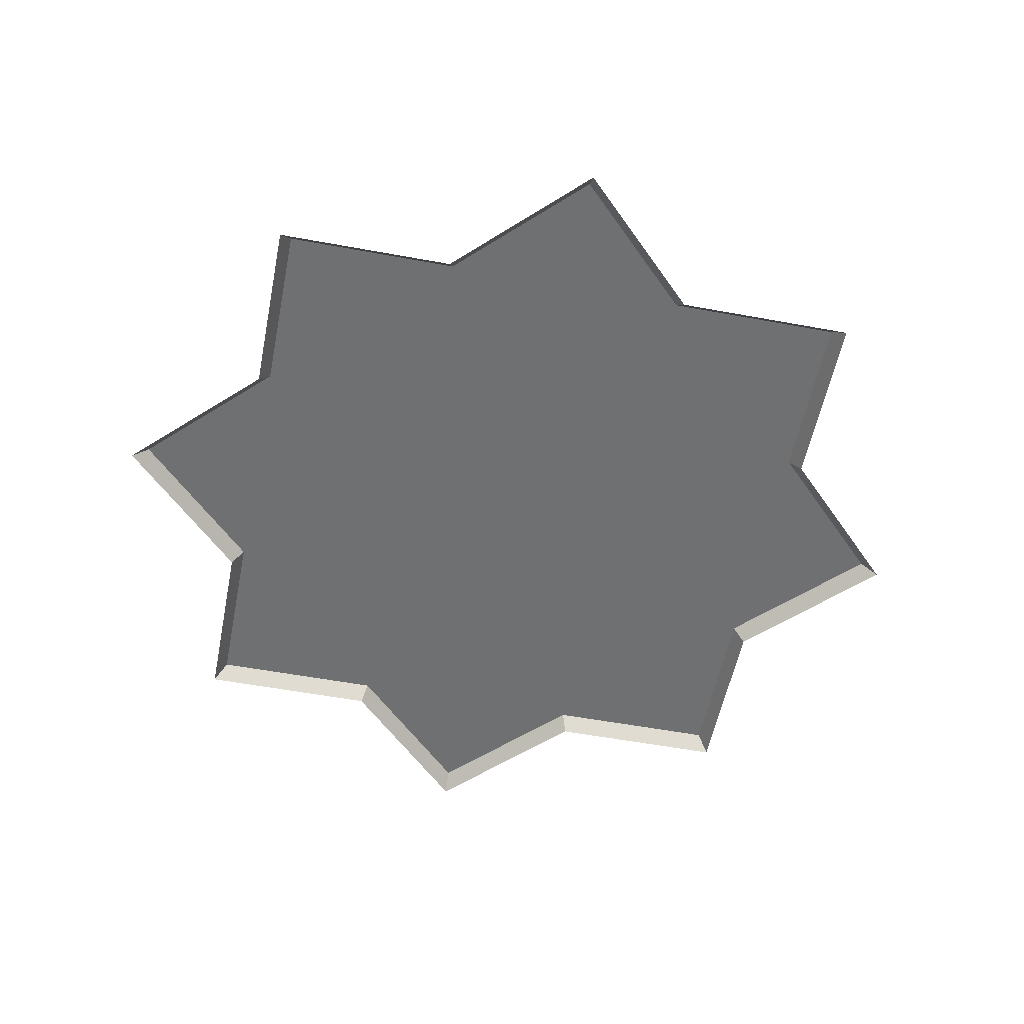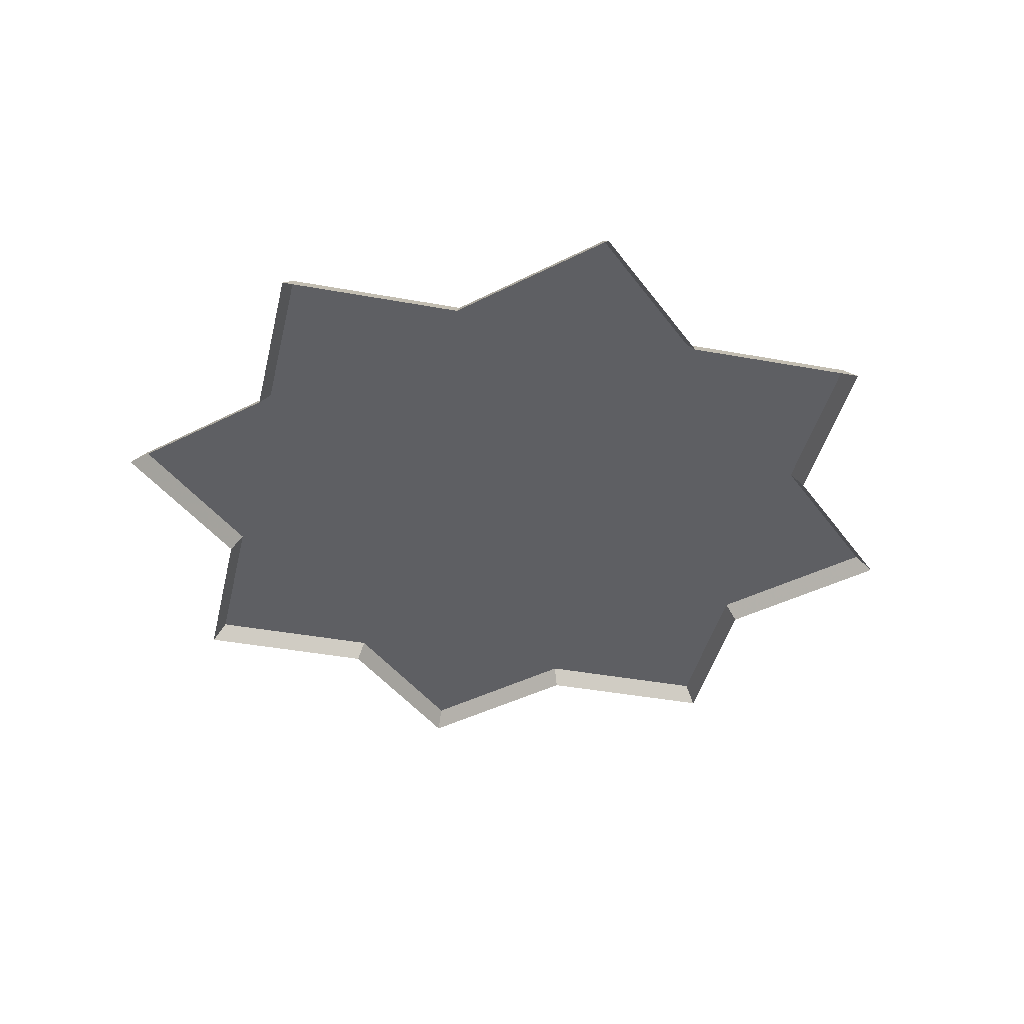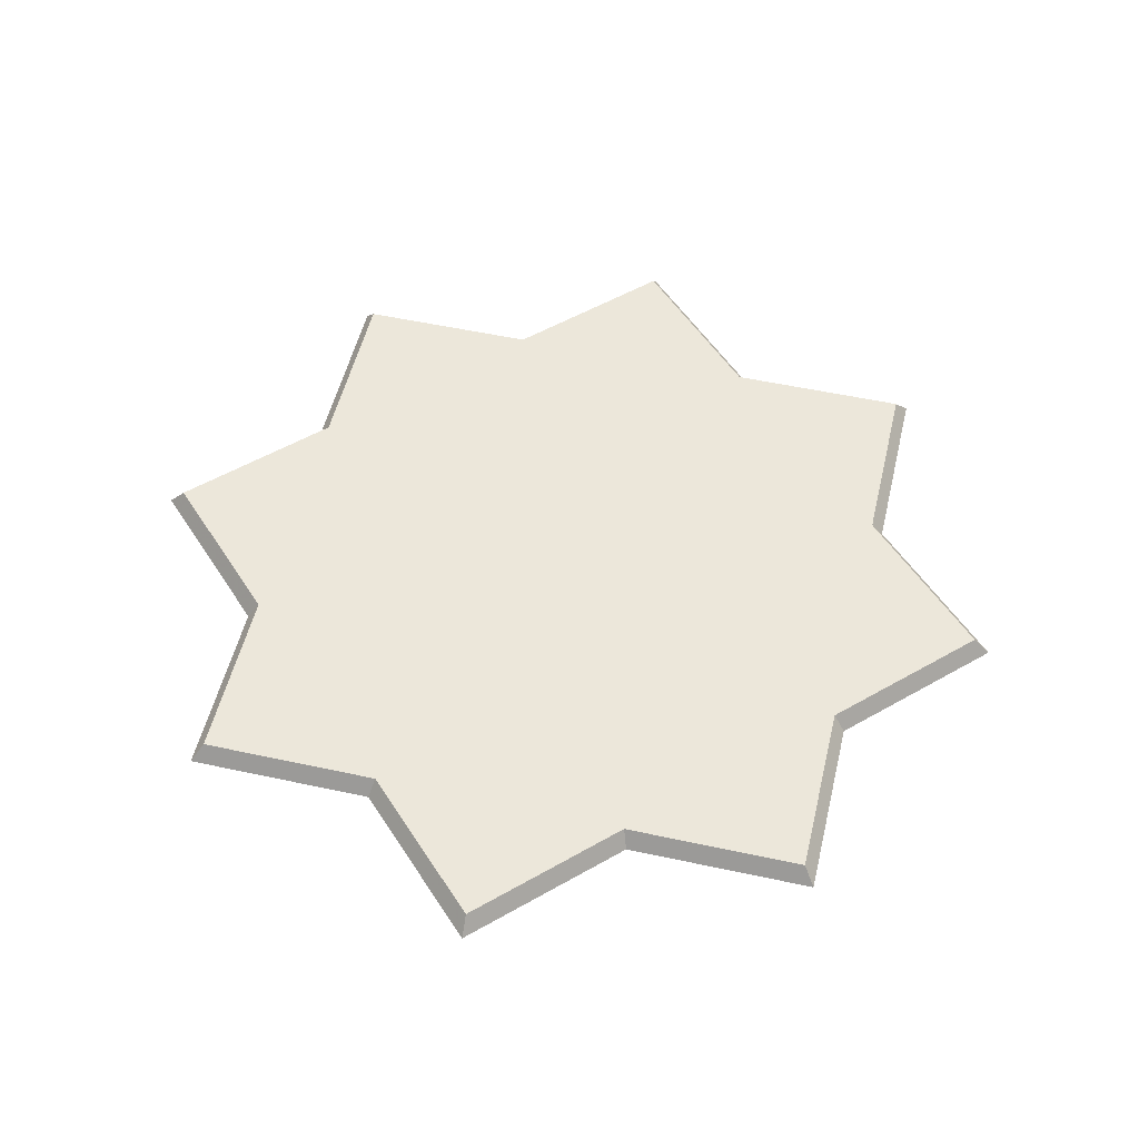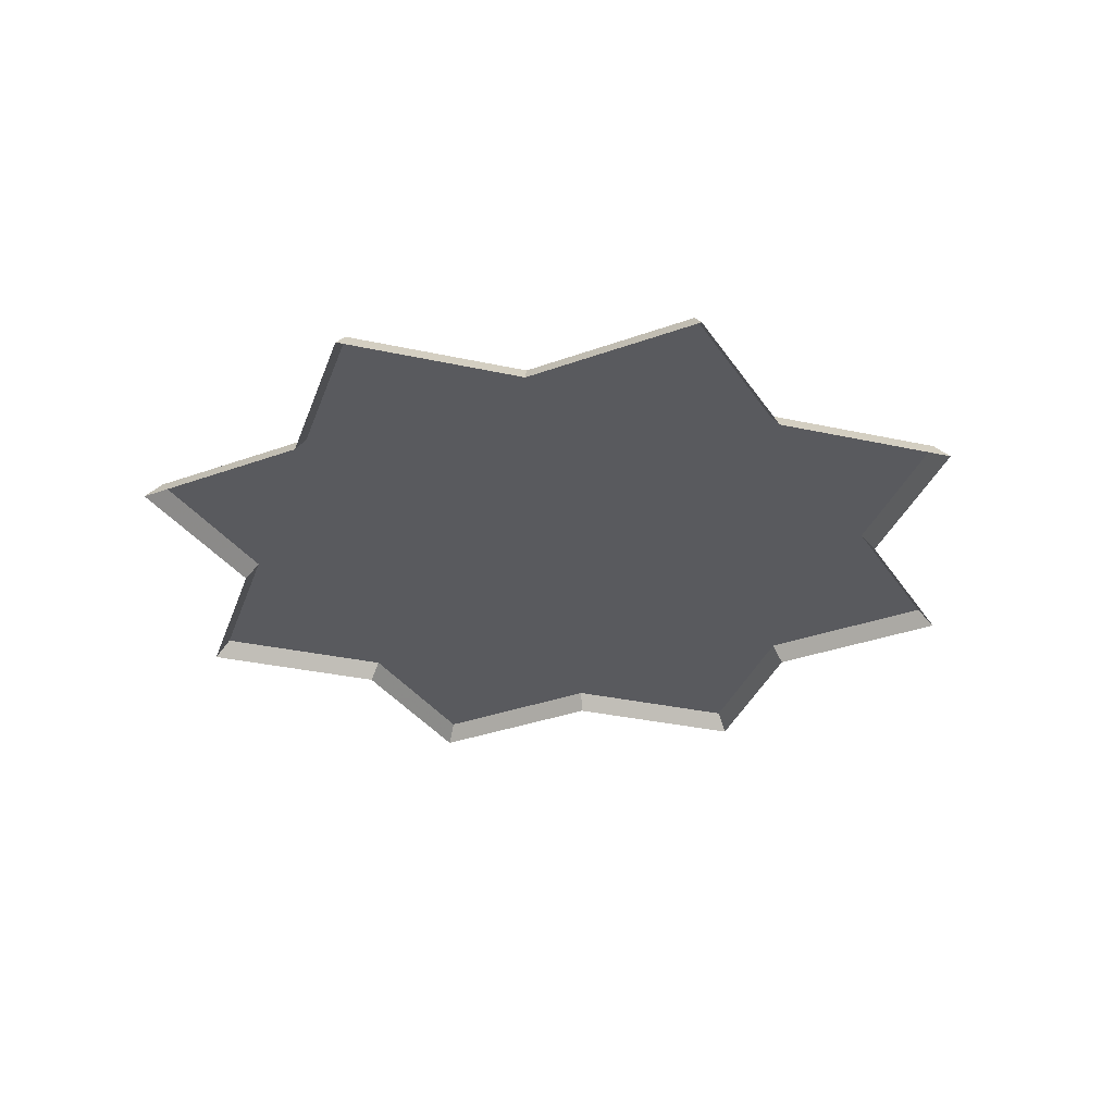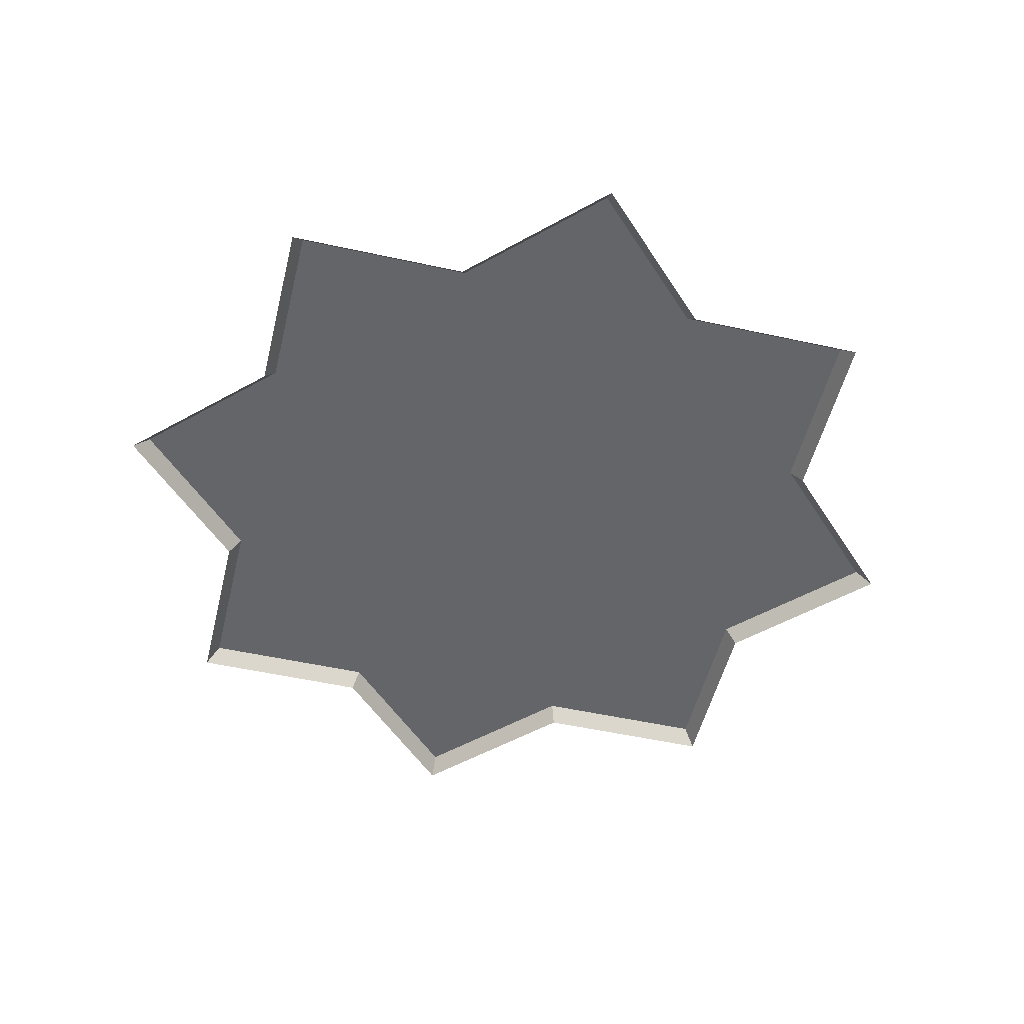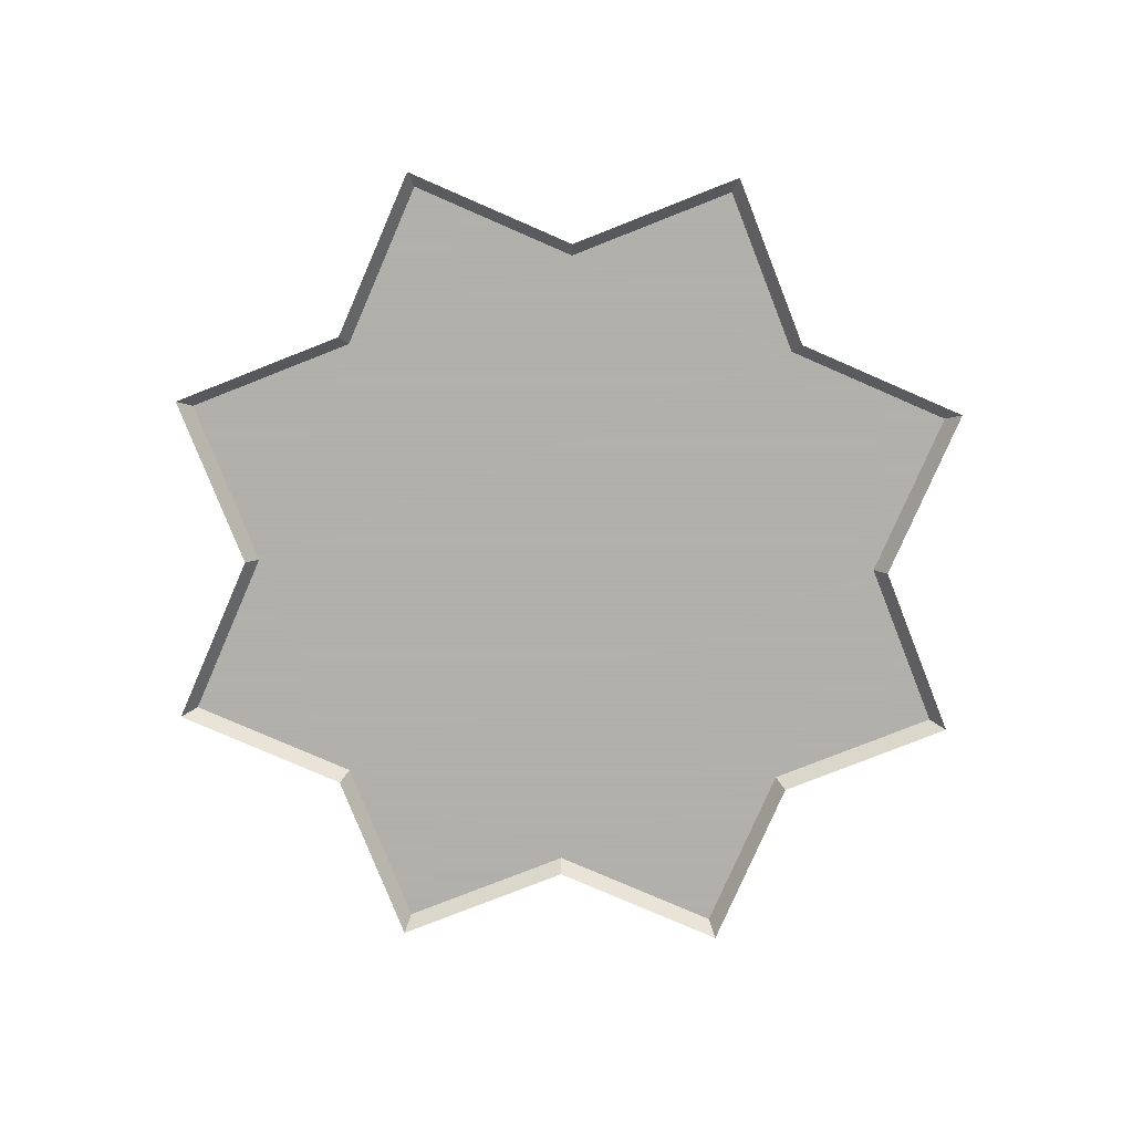
<metadata>
{"format":"obj","ext":"obj","renderer":"f3d","projection":"perspective","resolution":1024,"background":"white","views":[{"elev":-54.8,"azim":-56.1,"up":"+Z"},{"elev":-40.5,"azim":-57.7,"up":"+Z"},{"elev":52.5,"azim":-76.8,"up":"+Z"},{"elev":-31.7,"azim":72.6,"up":"+Z"},{"elev":-51.4,"azim":-148.5,"up":"+Z"},{"elev":-78.4,"azim":-23.5,"up":"+Z"}]}
</metadata>
<code>
g floor
v 107.6 -259.7 0.003821
v 259.7 -259.7 0.003821
v 250 -250 14.51
v 103.6 -250 14.51
v -103.6 -250 14.51
v -250 -250 14.51
v -259.7 -259.7 0.003821
v -107.6 -259.7 0.003821
v -107.6 259.7 0.003738
v -259.7 259.7 0.003738
v -250 250 14.51
v -103.6 250 14.51
v 103.6 250 14.51
v 250 250 14.51
v 259.7 259.7 0.003738
v 107.6 259.7 0.003738
v 259.7 107.6 0.003762
v 259.7 259.7 0.003738
v 250 250 14.51
v 250 103.6 14.51
v 250 -103.6 14.51
v 250 -250 14.51
v 259.7 -259.7 0.003821
v 259.7 -107.6 0.003797
v -259.7 -107.6 0.003797
v -259.7 -259.7 0.003821
v -250 -250 14.51
v -250 -103.6 14.51
v -250 103.6 14.51
v -250 250 14.51
v -259.7 259.7 0.003738
v -259.7 107.6 0.003762
v 259.7 -107.6 0.003797
v 367.2 -4.8e-05 0.003779
v 353.6 -4.3e-05 14.51
v 250 -103.6 14.51
v -4.4e-05 -353.6 14.51
v -4.5e-05 -367.2 0.003838
v -259.7 107.6 0.003762
v -367.2 3.9e-05 0.003779
v -353.6 4e-05 14.51
v -250 103.6 14.51
v 3.9e-05 353.6 14.51
v 4.1e-05 367.2 0.00372
v 107.6 259.7 0.003738
v 4.1e-05 367.2 0.00372
v 3.9e-05 353.6 14.51
v 103.6 250 14.51
v 353.6 -4.3e-05 14.51
v 367.2 -4.8e-05 0.003779
v -107.6 -259.7 0.003821
v -4.5e-05 -367.2 0.003838
v -4.4e-05 -353.6 14.51
v -103.6 -250 14.51
v -353.6 4e-05 14.51
v -367.2 3.9e-05 0.003779
v -103.6 250 14.51
v 250 -103.6 14.51
v 250 103.6 14.51
v 103.6 250 14.51
v -250 103.6 14.51
v 103.6 -250 14.51
v -250 -103.6 14.51
v -103.6 -250 14.51
v 250 250 14.51
v 250 -250 14.51
v -250 -250 14.51
v -250 250 14.51
v 3.9e-05 353.6 14.51
v 353.6 -4.3e-05 14.51
v -4.4e-05 -353.6 14.51
v -353.6 4e-05 14.51
f 1 2 3
f 3 4 1
f 5 6 7
f 7 8 5
f 9 10 11
f 11 12 9
f 13 14 15
f 15 16 13
f 17 18 19
f 19 20 17
f 21 22 23
f 23 24 21
f 25 26 27
f 27 28 25
f 29 30 31
f 31 32 29
f 33 34 35
f 35 36 33
f 4 37 38
f 38 1 4
f 39 40 41
f 41 42 39
f 12 43 44
f 44 9 12
f 45 46 47
f 47 48 45
f 20 49 50
f 50 17 20
f 51 52 53
f 53 54 51
f 28 55 56
f 56 25 28
f 57 58 59
f 59 60 57
f 61 62 58
f 58 57 61
f 63 64 62
f 62 61 63
f 59 65 60
f 62 66 58
f 63 67 64
f 57 68 61
f 60 69 57
f 58 70 59
f 64 71 62
f 61 72 63
g objhuodong_fuben_362_tu05
v 107.6 -259.7 0.003821
v 259.7 -259.7 0.003821
v 250 -250 14.51
v 103.6 -250 14.51
v -103.6 -250 14.51
v -250 -250 14.51
v -259.7 -259.7 0.003821
v -107.6 -259.7 0.003821
v -107.6 259.7 0.003738
v -259.7 259.7 0.003738
v -250 250 14.51
v -103.6 250 14.51
v 103.6 250 14.51
v 250 250 14.51
v 259.7 259.7 0.003738
v 107.6 259.7 0.003738
v 259.7 107.6 0.003762
v 259.7 259.7 0.003738
v 250 250 14.51
v 250 103.6 14.51
v 250 -103.6 14.51
v 250 -250 14.51
v 259.7 -259.7 0.003821
v 259.7 -107.6 0.003797
v -259.7 -107.6 0.003797
v -259.7 -259.7 0.003821
v -250 -250 14.51
v -250 -103.6 14.51
v -250 103.6 14.51
v -250 250 14.51
v -259.7 259.7 0.003738
v -259.7 107.6 0.003762
v 259.7 -107.6 0.003797
v 367.2 -4.8e-05 0.003779
v 353.6 -4.3e-05 14.51
v 250 -103.6 14.51
v -4.4e-05 -353.6 14.51
v -4.5e-05 -367.2 0.003838
v -259.7 107.6 0.003762
v -367.2 3.9e-05 0.003779
v -353.6 4e-05 14.51
v -250 103.6 14.51
v 3.9e-05 353.6 14.51
v 4.1e-05 367.2 0.00372
v 107.6 259.7 0.003738
v 4.1e-05 367.2 0.00372
v 3.9e-05 353.6 14.51
v 103.6 250 14.51
v 353.6 -4.3e-05 14.51
v 367.2 -4.8e-05 0.003779
v -107.6 -259.7 0.003821
v -4.5e-05 -367.2 0.003838
v -4.4e-05 -353.6 14.51
v -103.6 -250 14.51
v -353.6 4e-05 14.51
v -367.2 3.9e-05 0.003779
v -103.6 250 14.51
v 250 -103.6 14.51
v 250 103.6 14.51
v 103.6 250 14.51
v -250 103.6 14.51
v 103.6 -250 14.51
v -250 -103.6 14.51
v -103.6 -250 14.51
v 250 250 14.51
v 250 -250 14.51
v -250 -250 14.51
v -250 250 14.51
v 3.9e-05 353.6 14.51
v 353.6 -4.3e-05 14.51
v -4.4e-05 -353.6 14.51
v -353.6 4e-05 14.51
f 73 74 75
f 75 76 73
f 77 78 79
f 79 80 77
f 81 82 83
f 83 84 81
f 85 86 87
f 87 88 85
f 89 90 91
f 91 92 89
f 93 94 95
f 95 96 93
f 97 98 99
f 99 100 97
f 101 102 103
f 103 104 101
f 105 106 107
f 107 108 105
f 76 109 110
f 110 73 76
f 111 112 113
f 113 114 111
f 84 115 116
f 116 81 84
f 117 118 119
f 119 120 117
f 92 121 122
f 122 89 92
f 123 124 125
f 125 126 123
f 100 127 128
f 128 97 100
f 129 130 131
f 131 132 129
f 133 134 130
f 130 129 133
f 135 136 134
f 134 133 135
f 131 137 132
f 134 138 130
f 135 139 136
f 129 140 133
f 132 141 129
f 130 142 131
f 136 143 134
f 133 144 135

</code>
